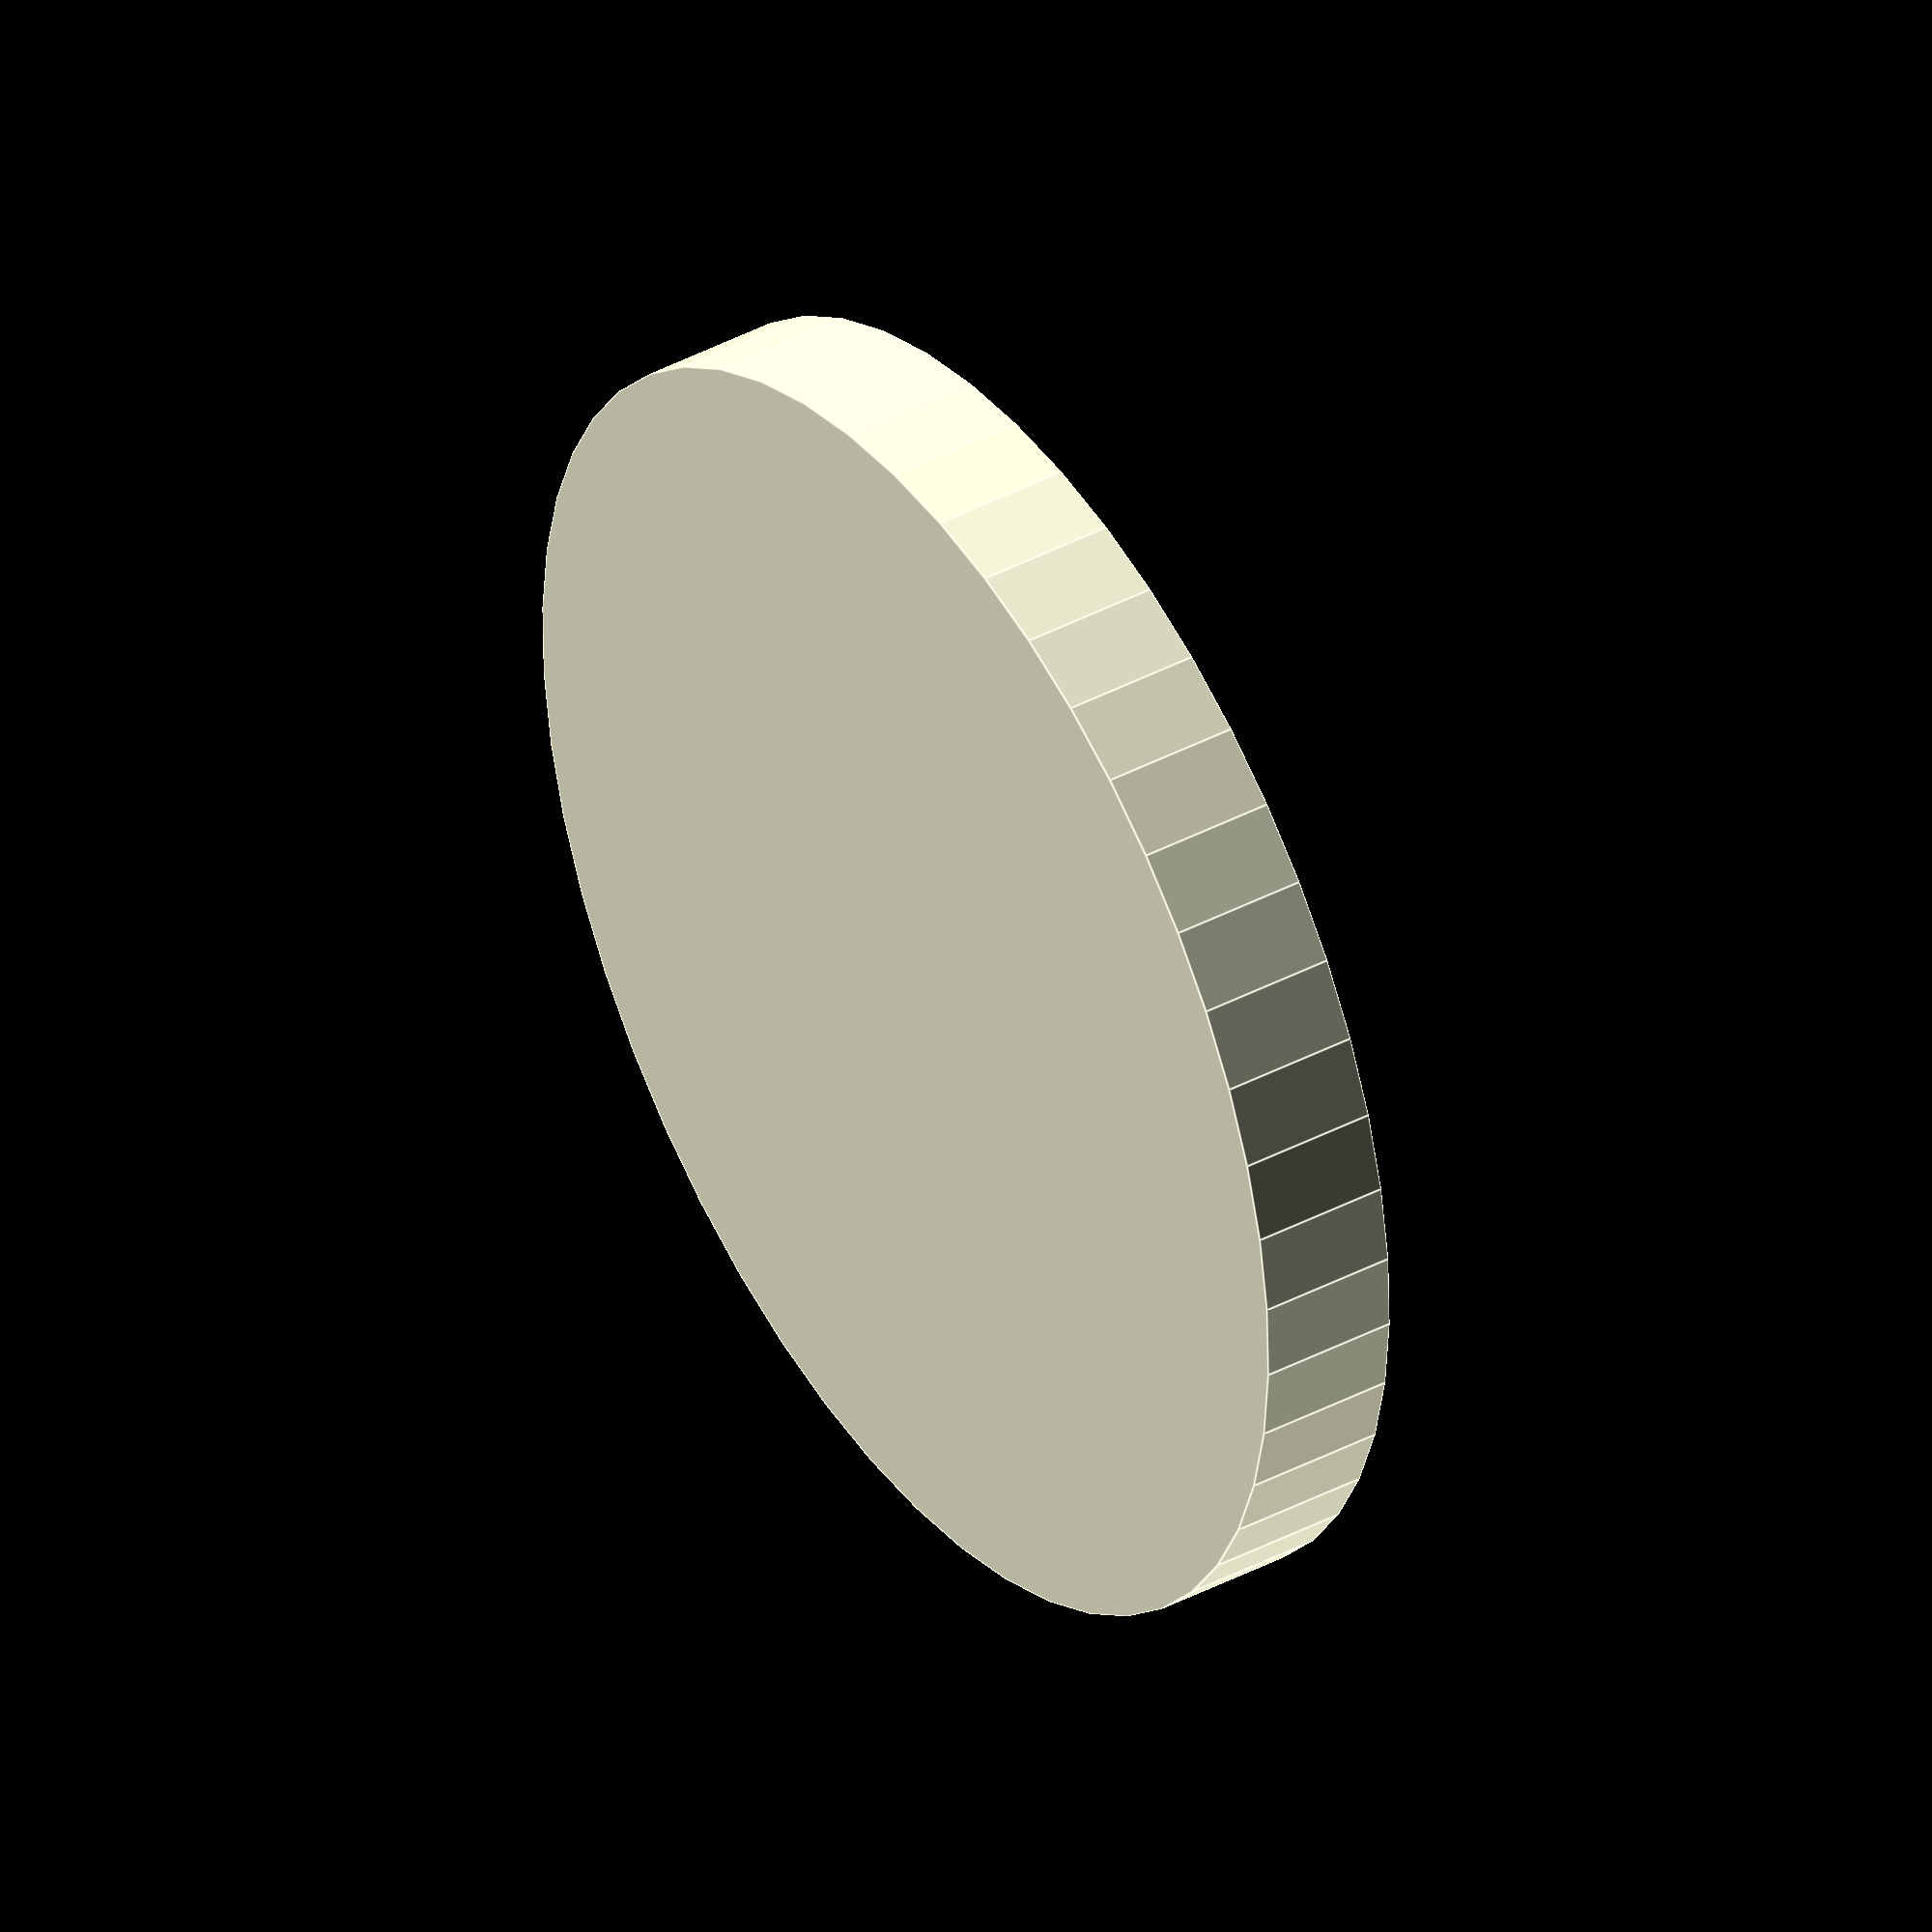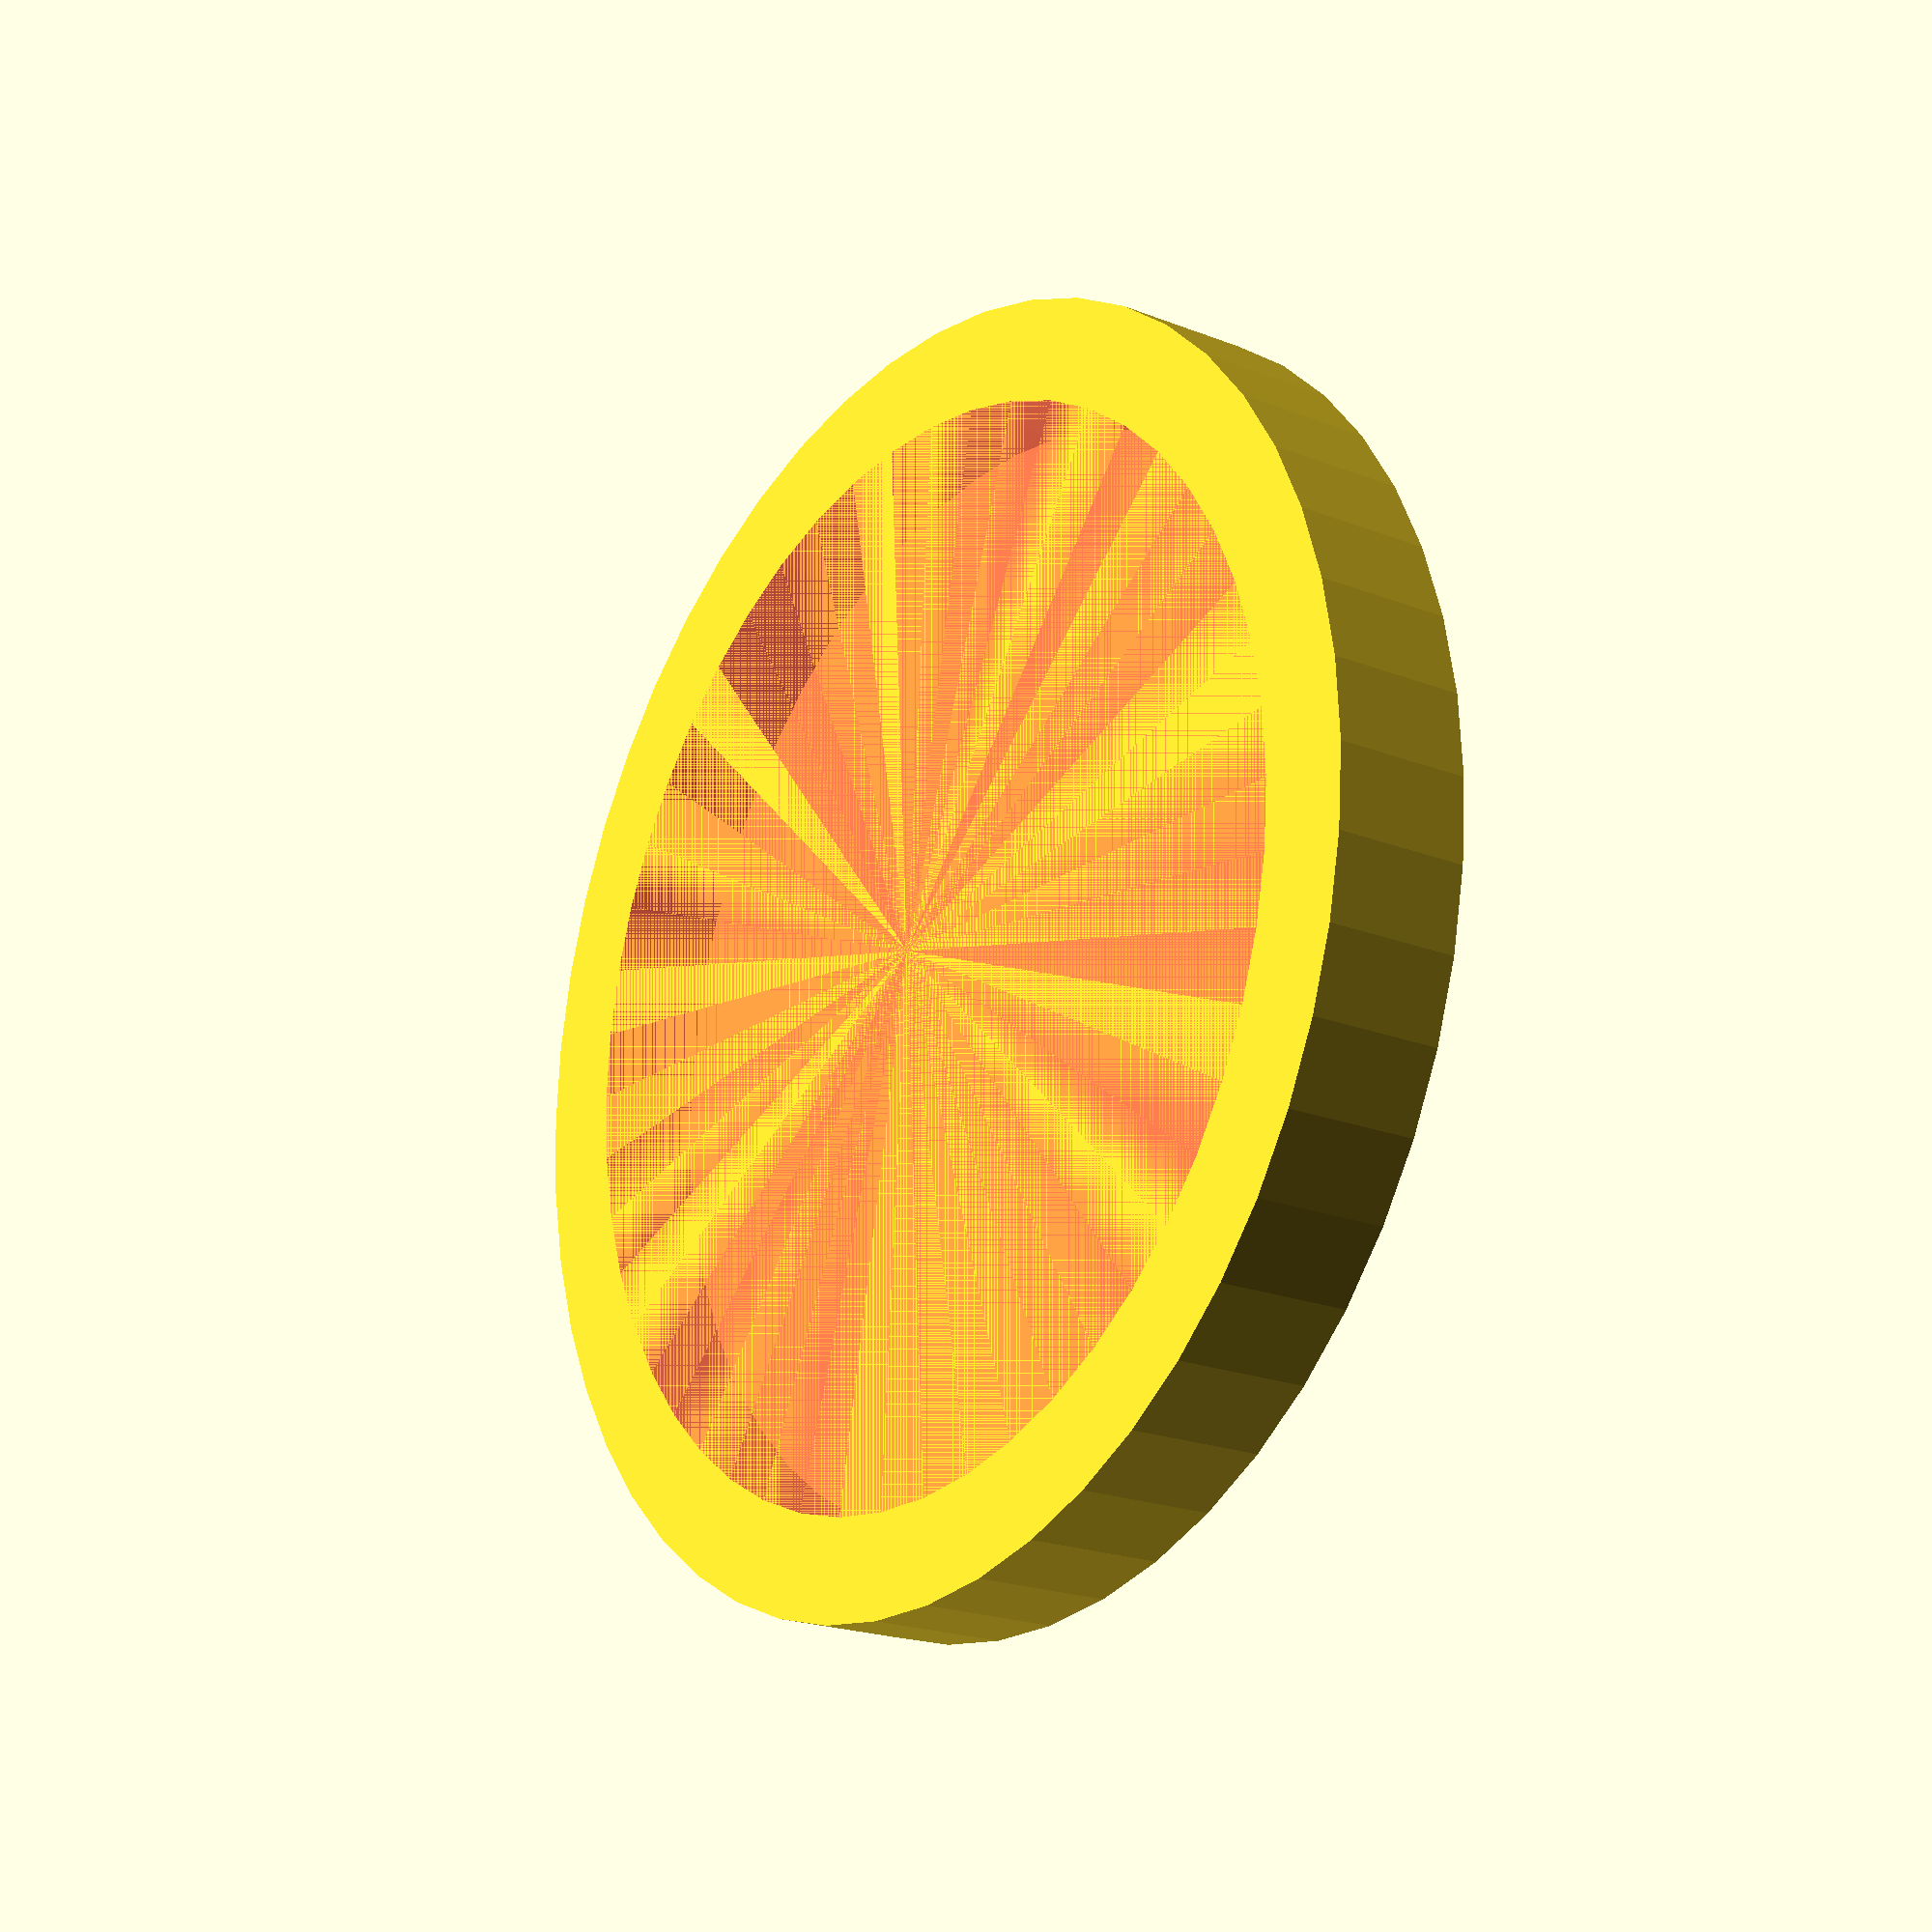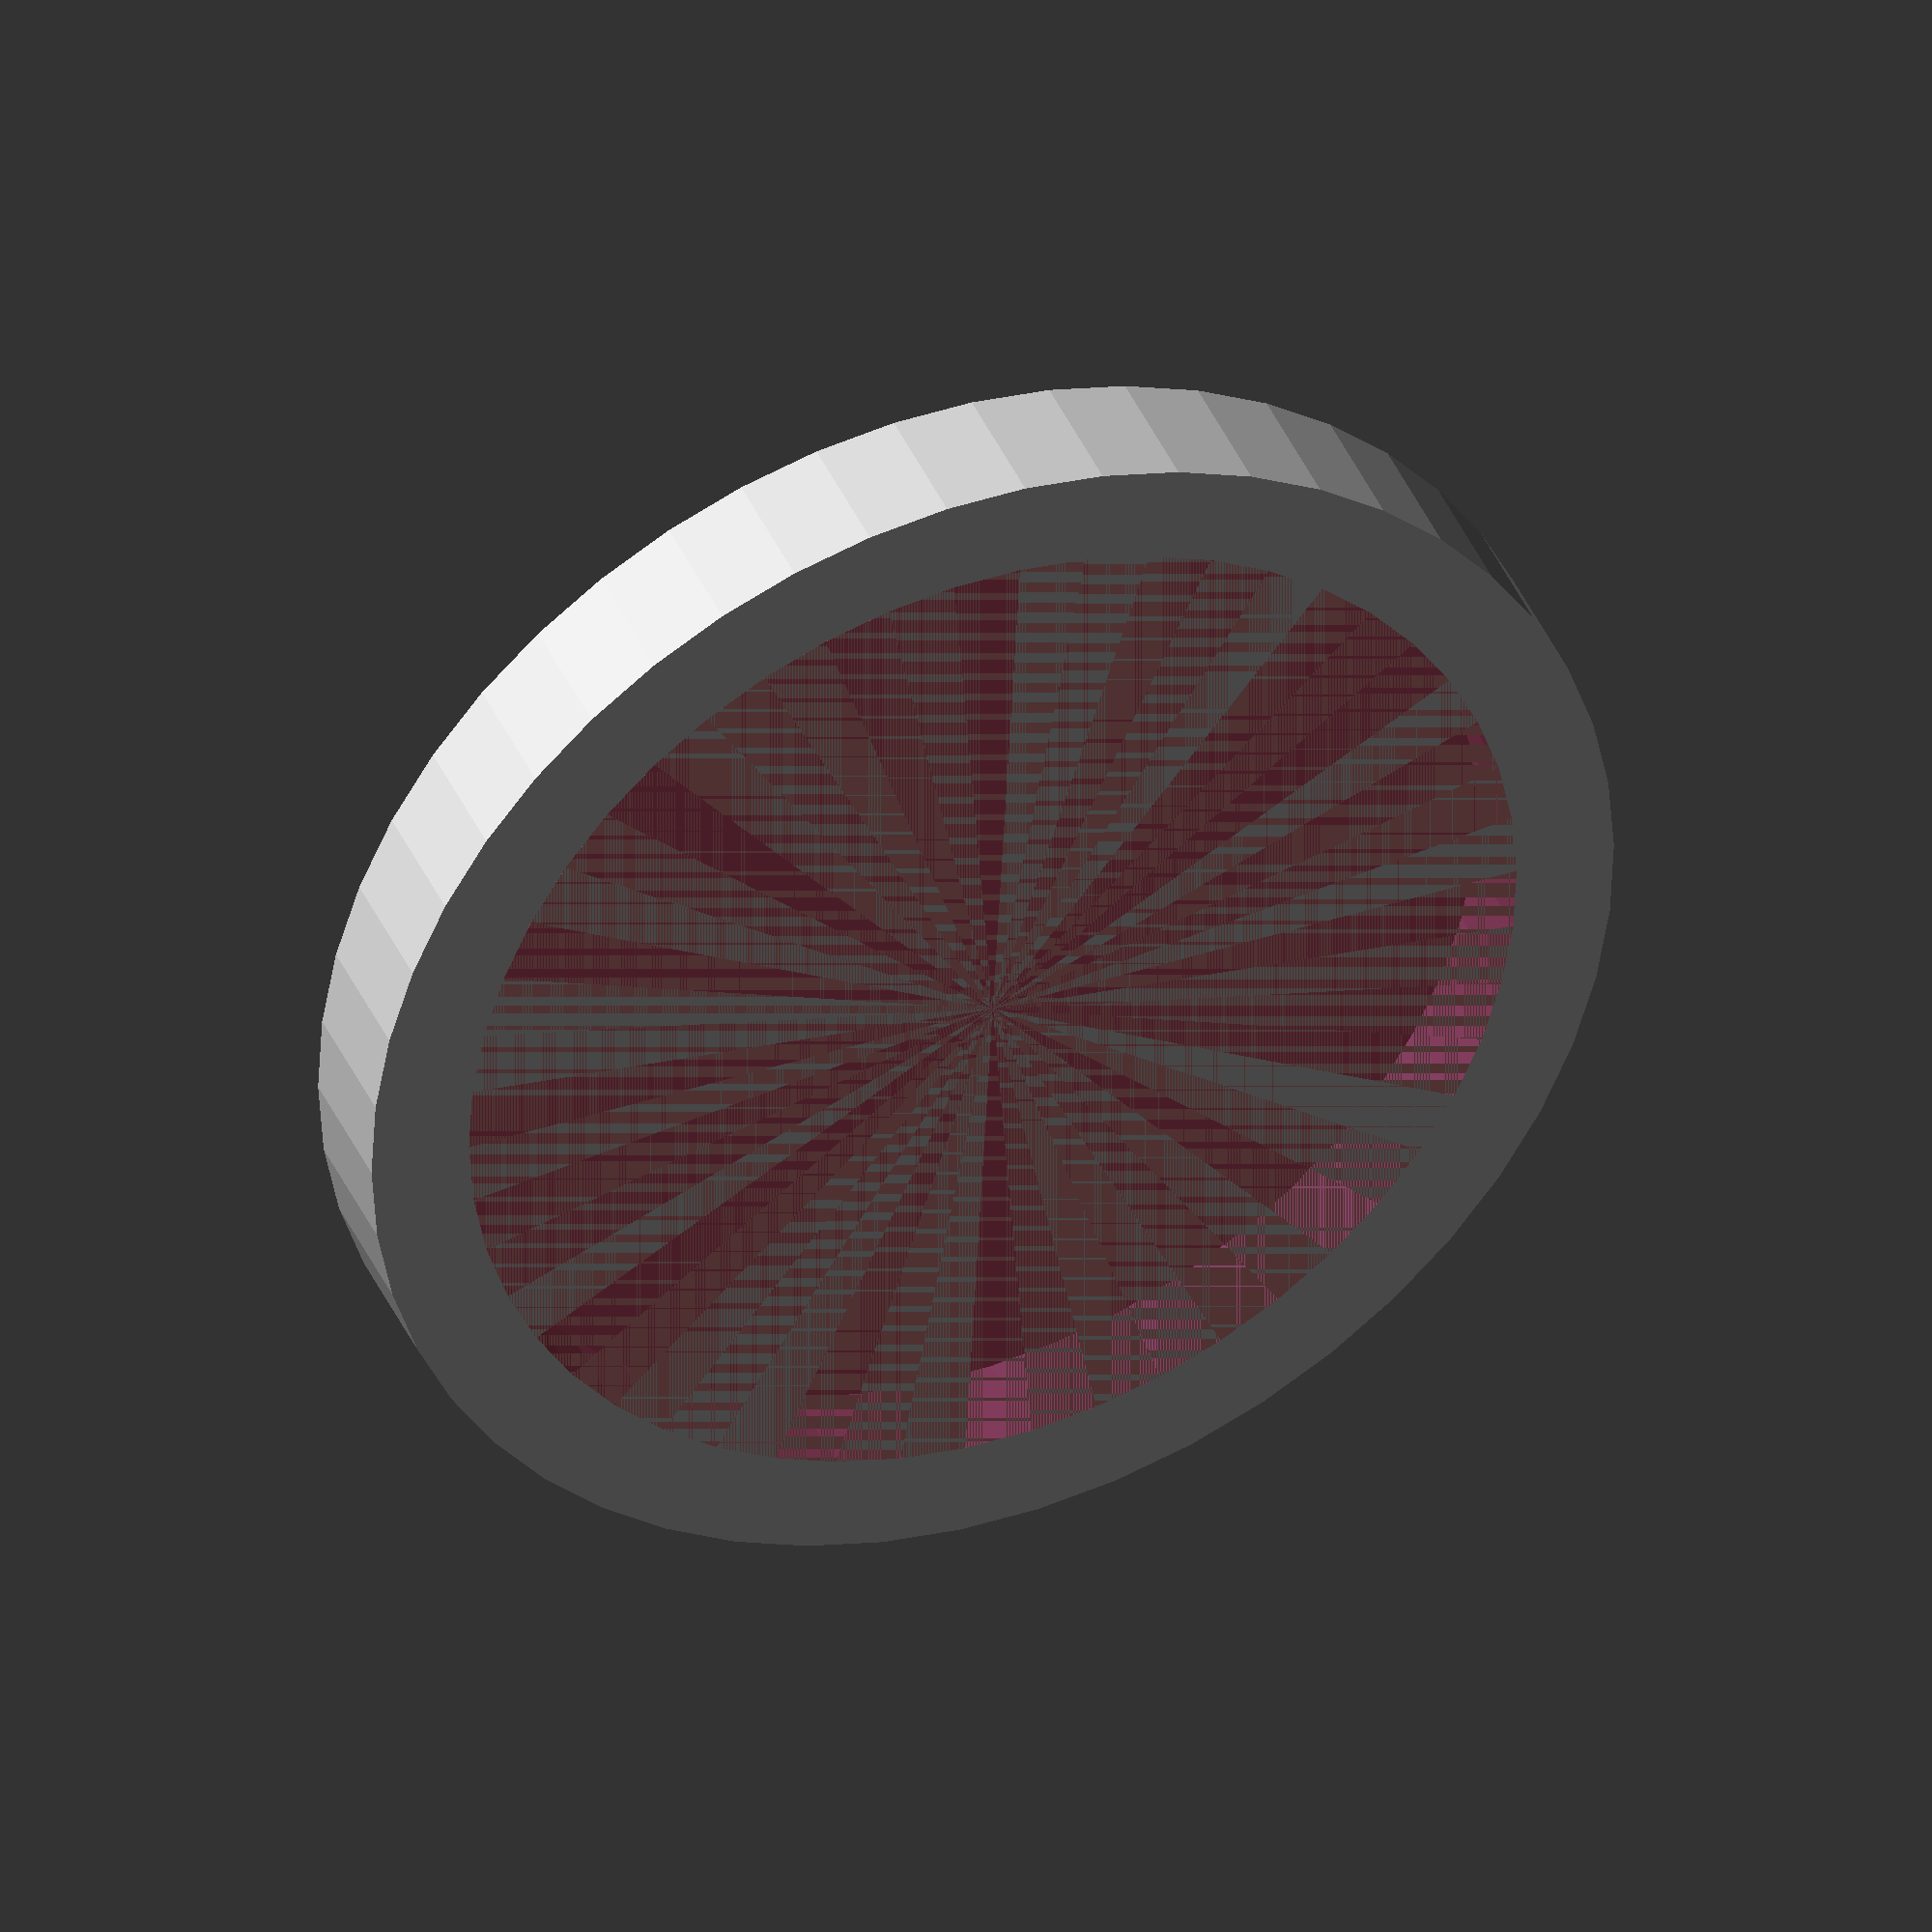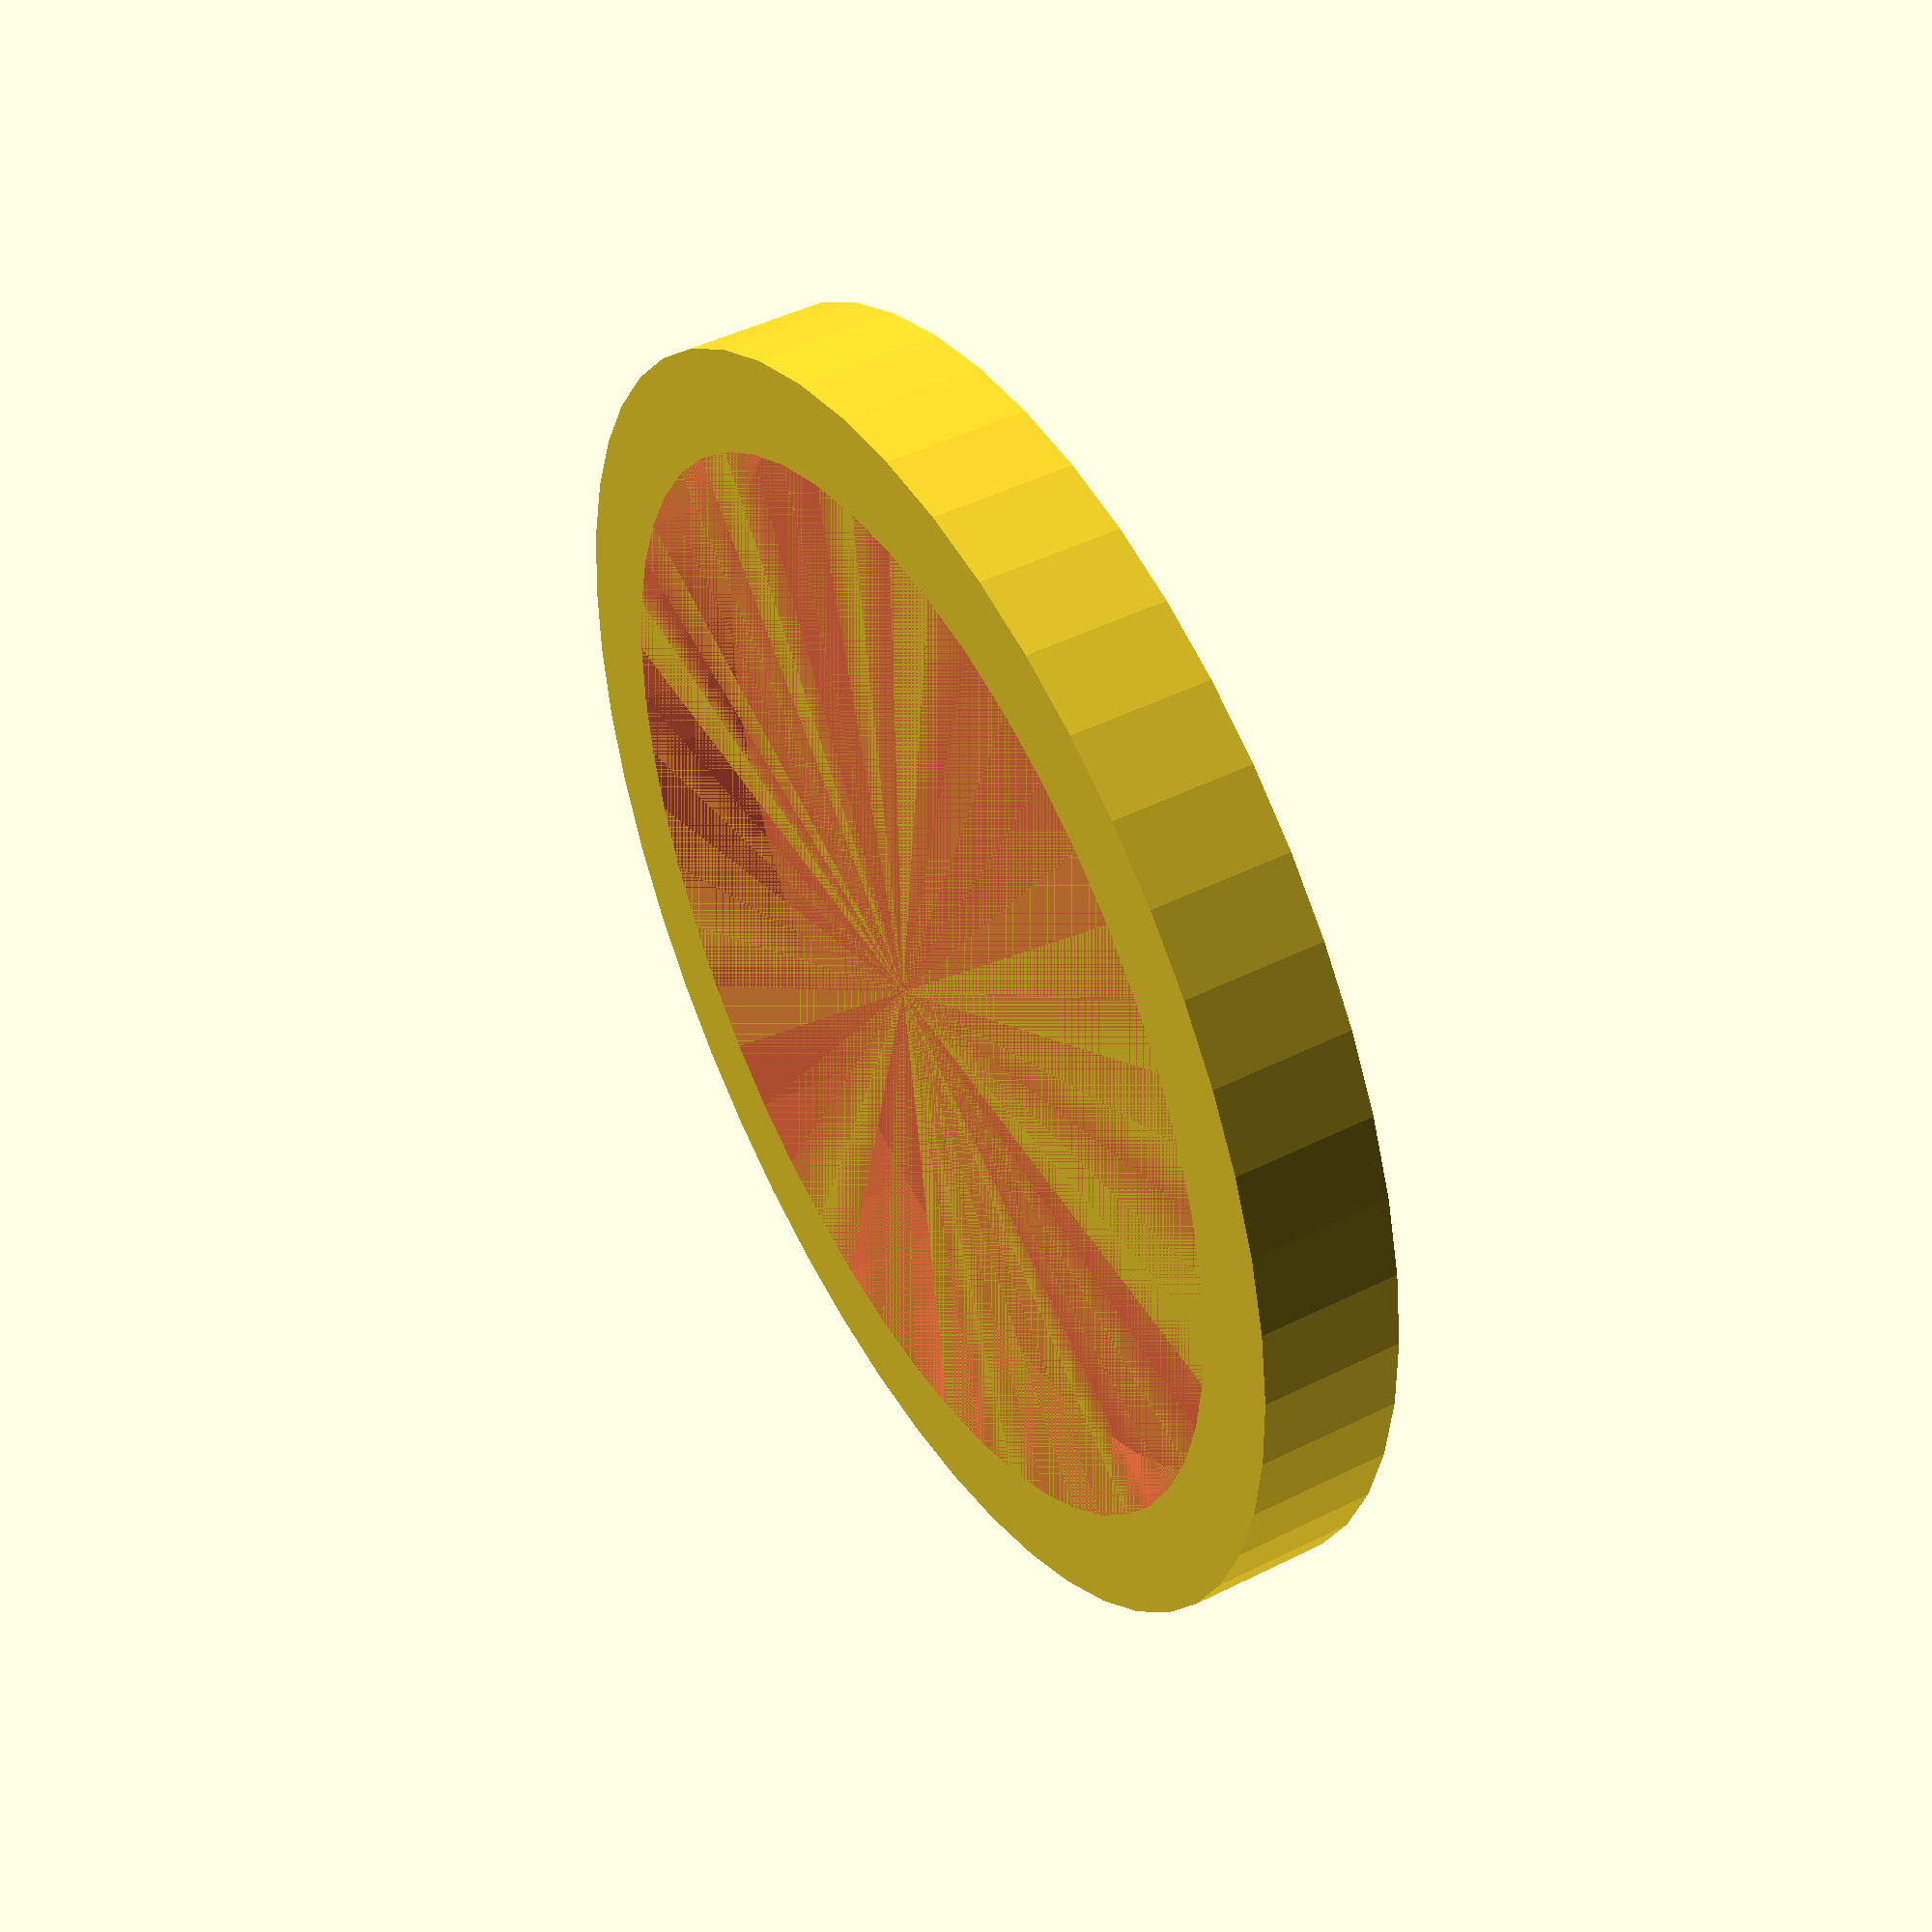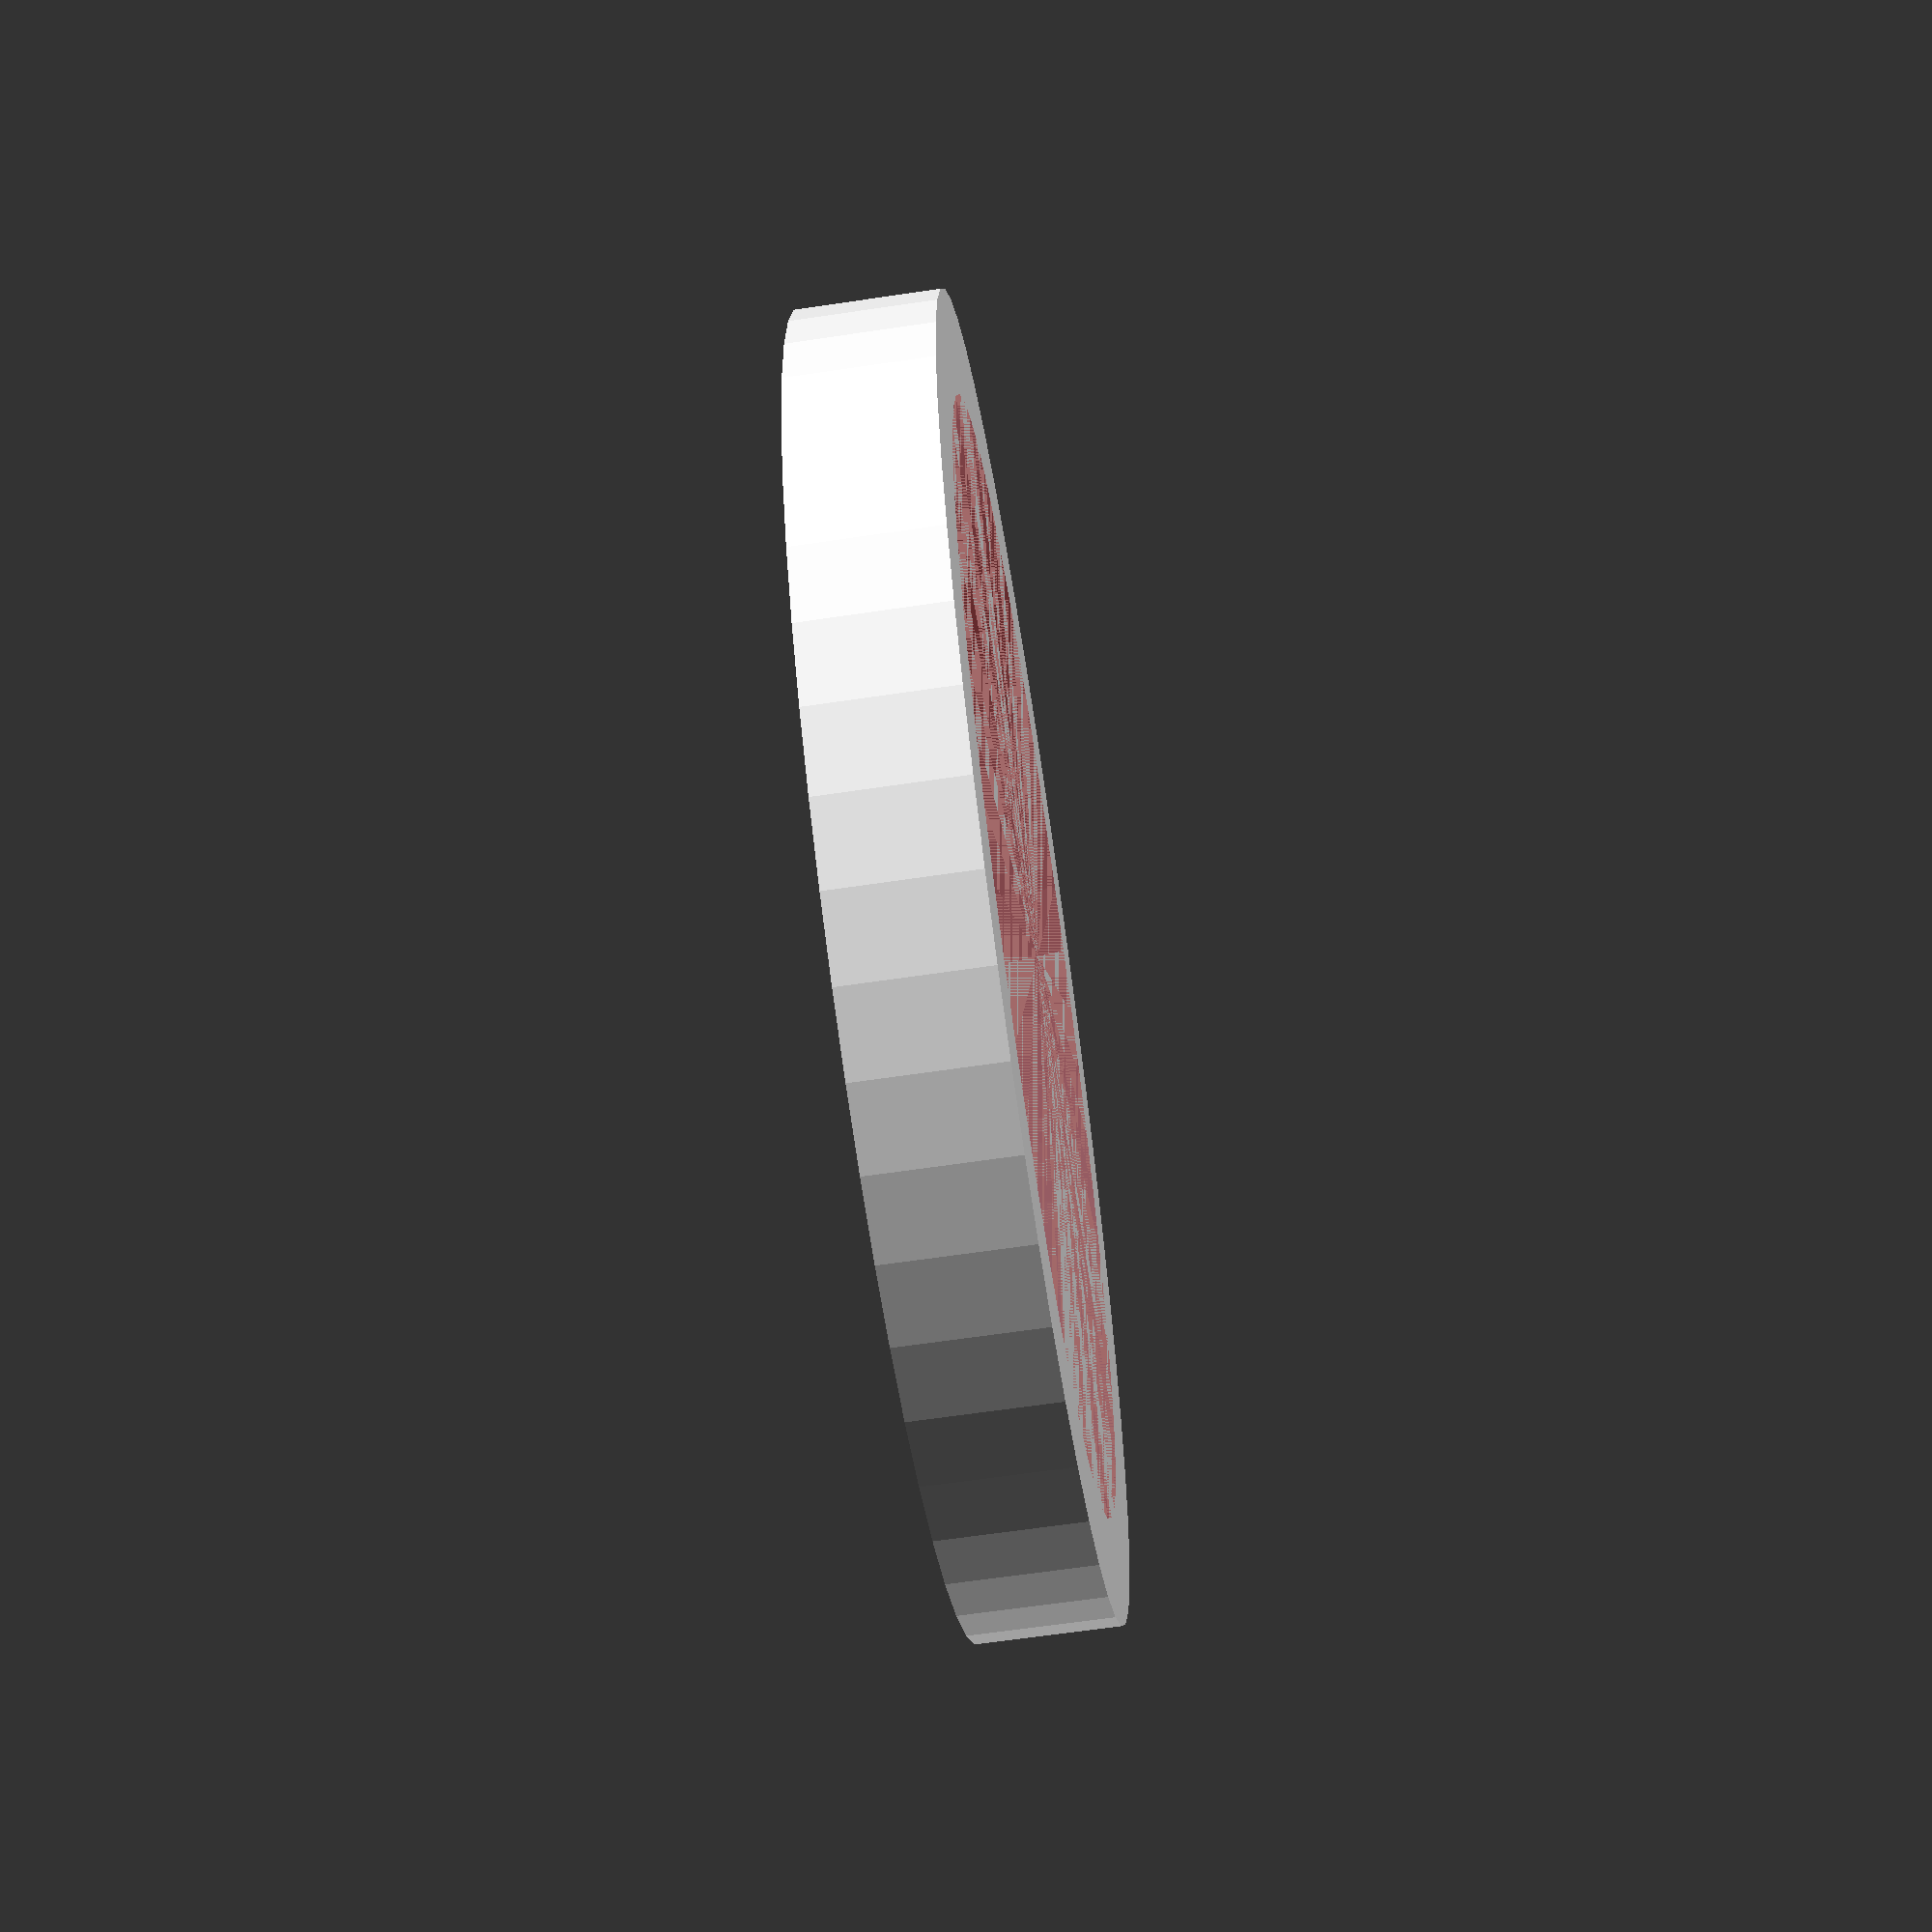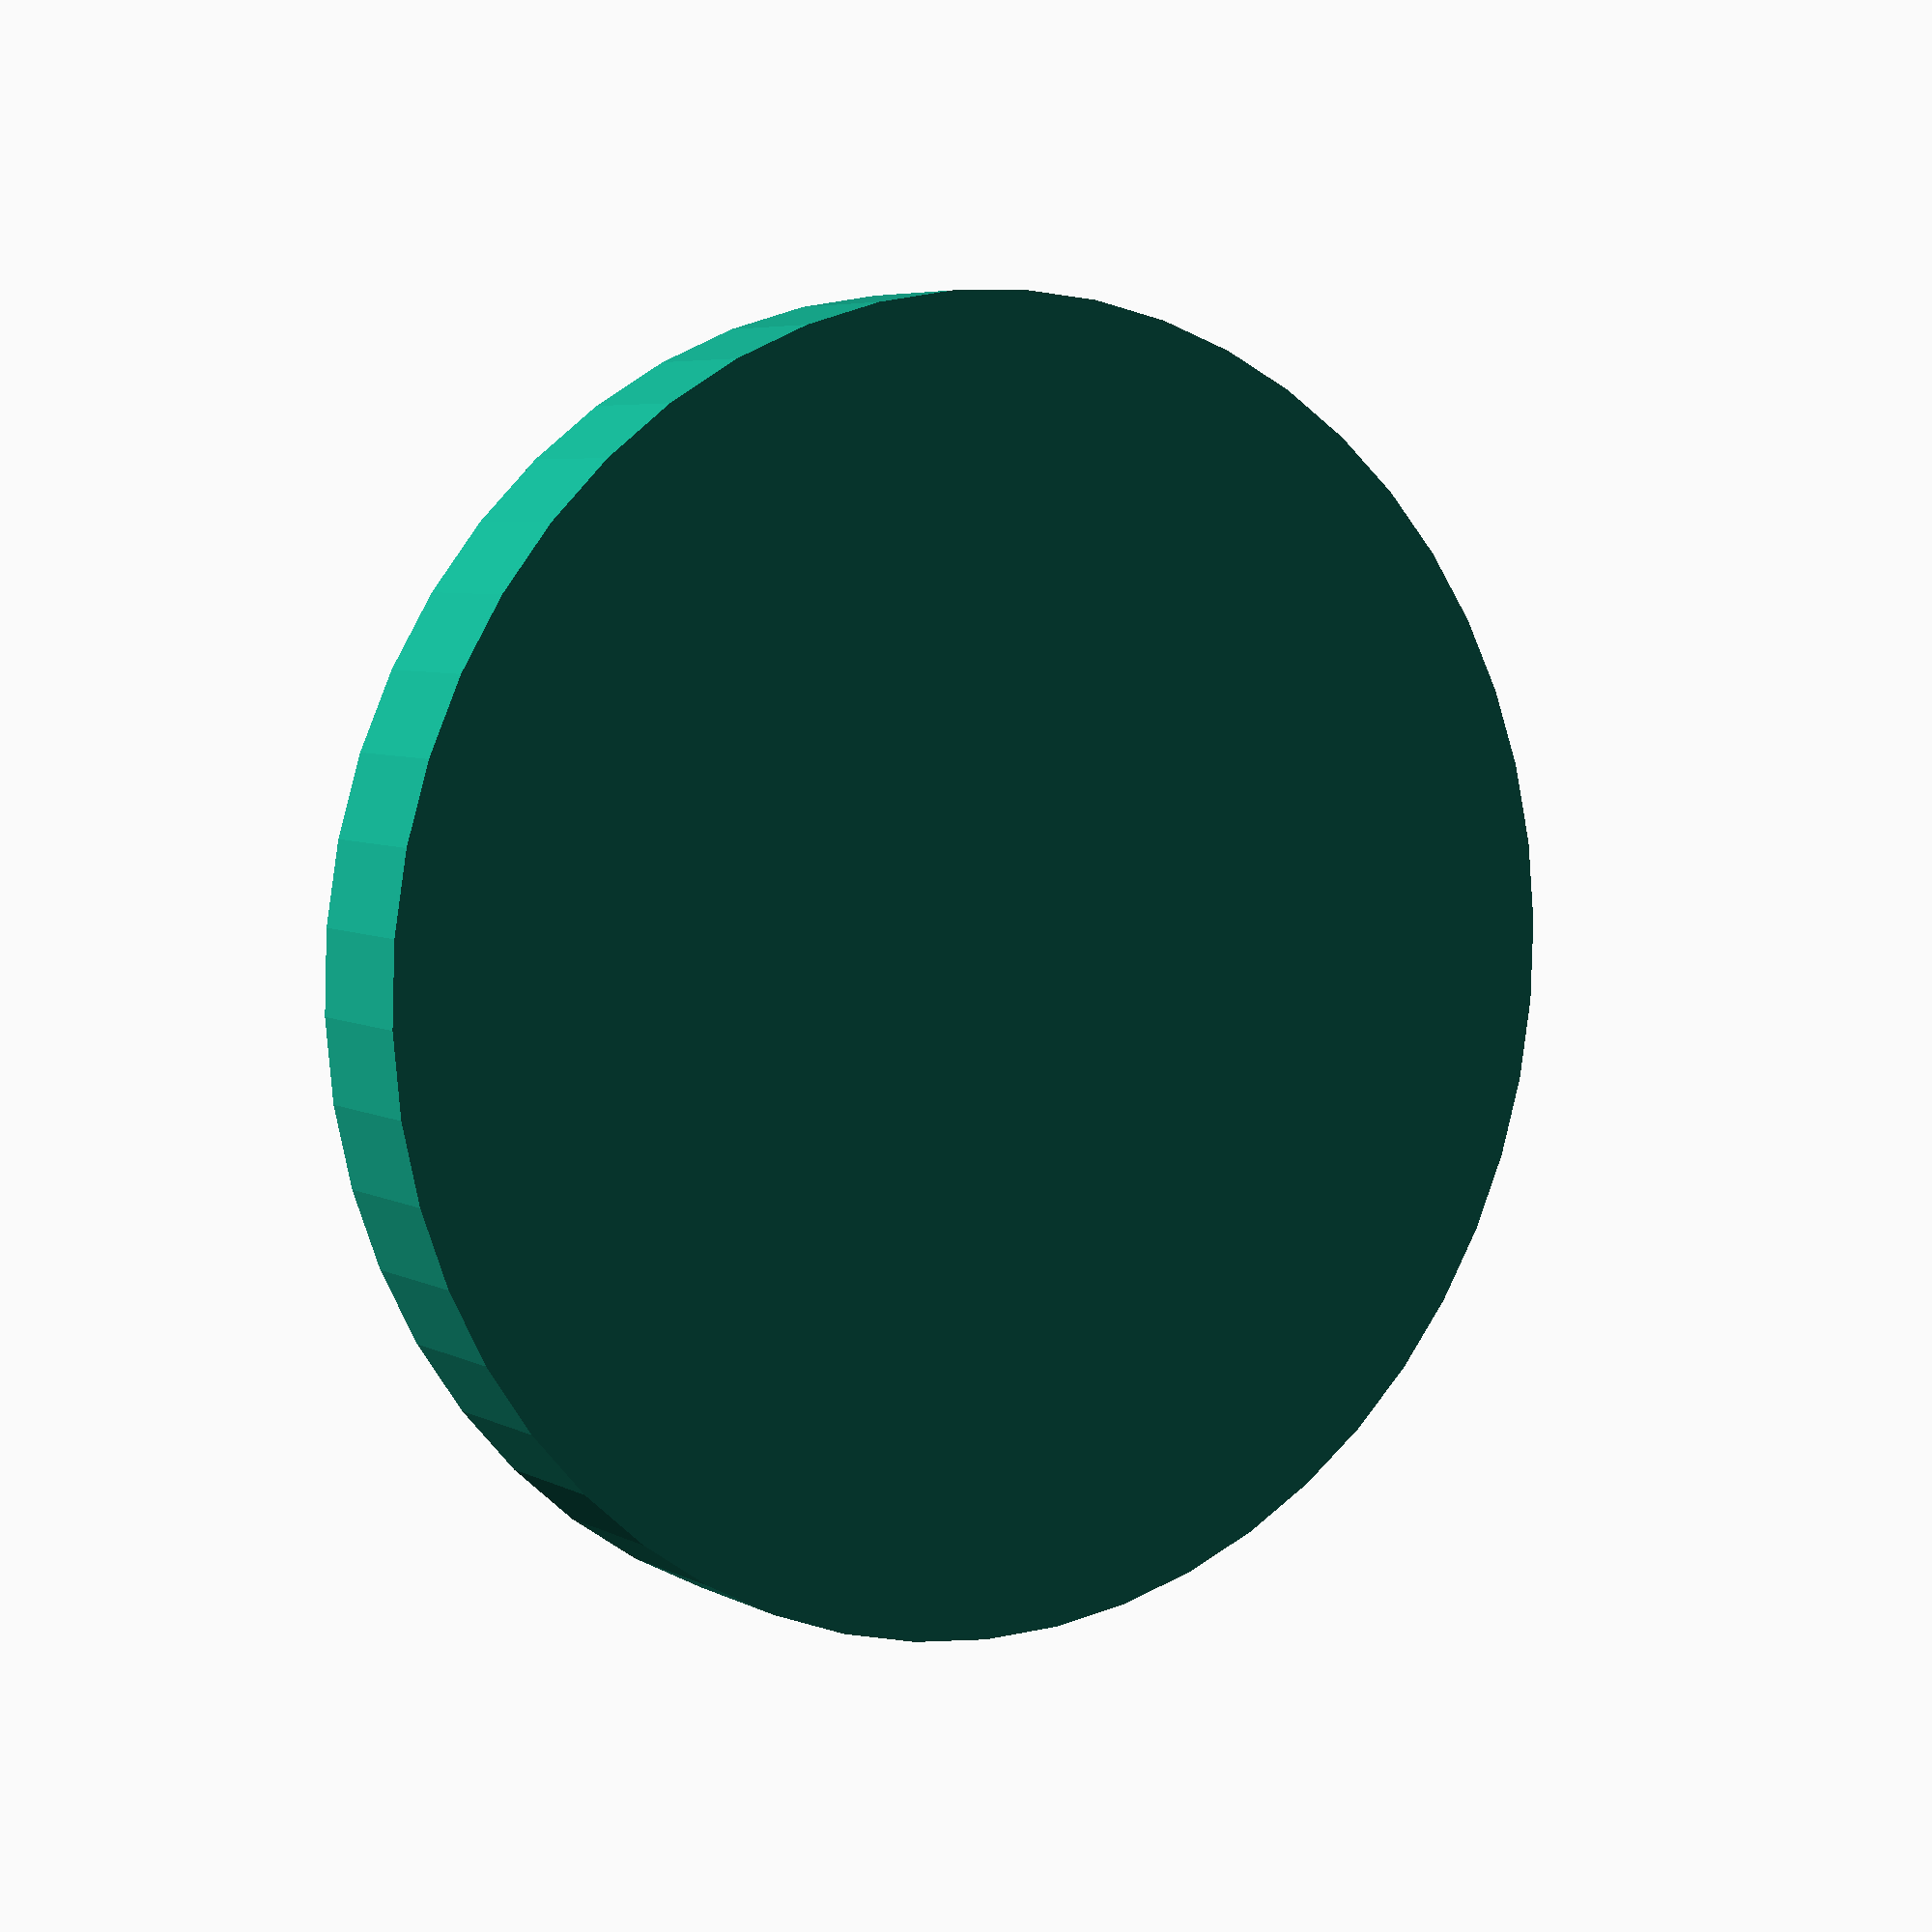
<openscad>
$fn = 50;


difference() {
	union() {
		translate(v = [0, 0, -4.0000000000]) {
			cylinder(h = 4, r = 18.5000000000);
		}
	}
	union() {
		#translate(v = [0, 0, -3.0000000000]) {
			cylinder(h = 3, r = 15.6000000000);
		}
	}
}
</openscad>
<views>
elev=139.2 azim=235.7 roll=302.9 proj=o view=edges
elev=20.5 azim=58.0 roll=54.2 proj=p view=wireframe
elev=320.1 azim=28.2 roll=338.3 proj=o view=wireframe
elev=314.4 azim=52.5 roll=60.0 proj=p view=solid
elev=243.2 azim=260.3 roll=261.4 proj=p view=wireframe
elev=174.6 azim=160.1 roll=32.6 proj=p view=solid
</views>
